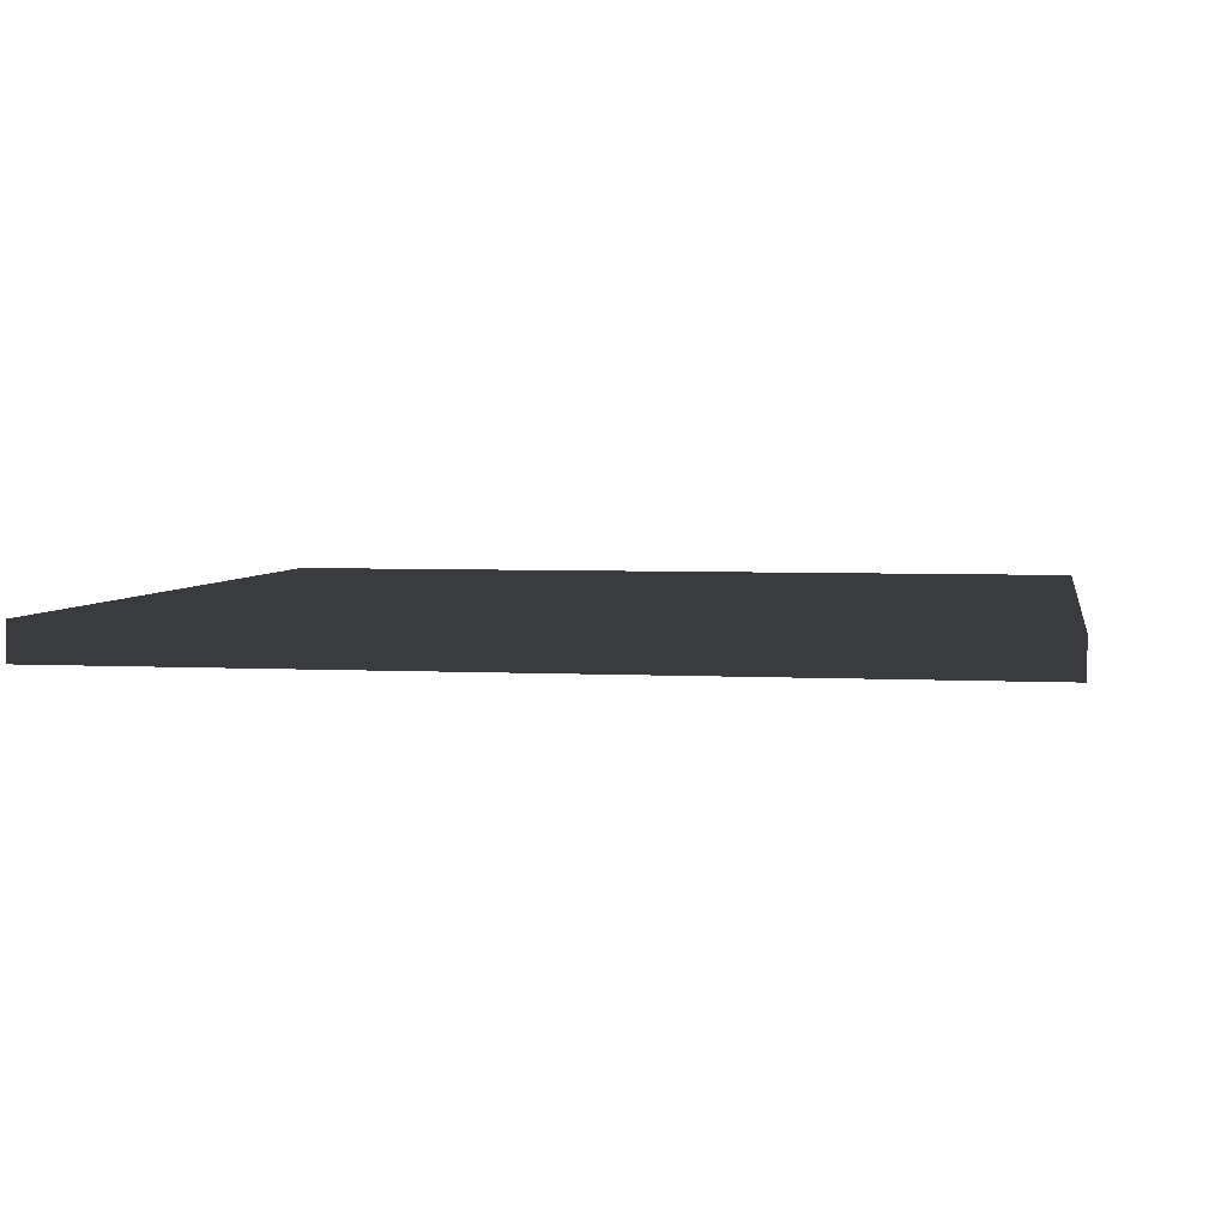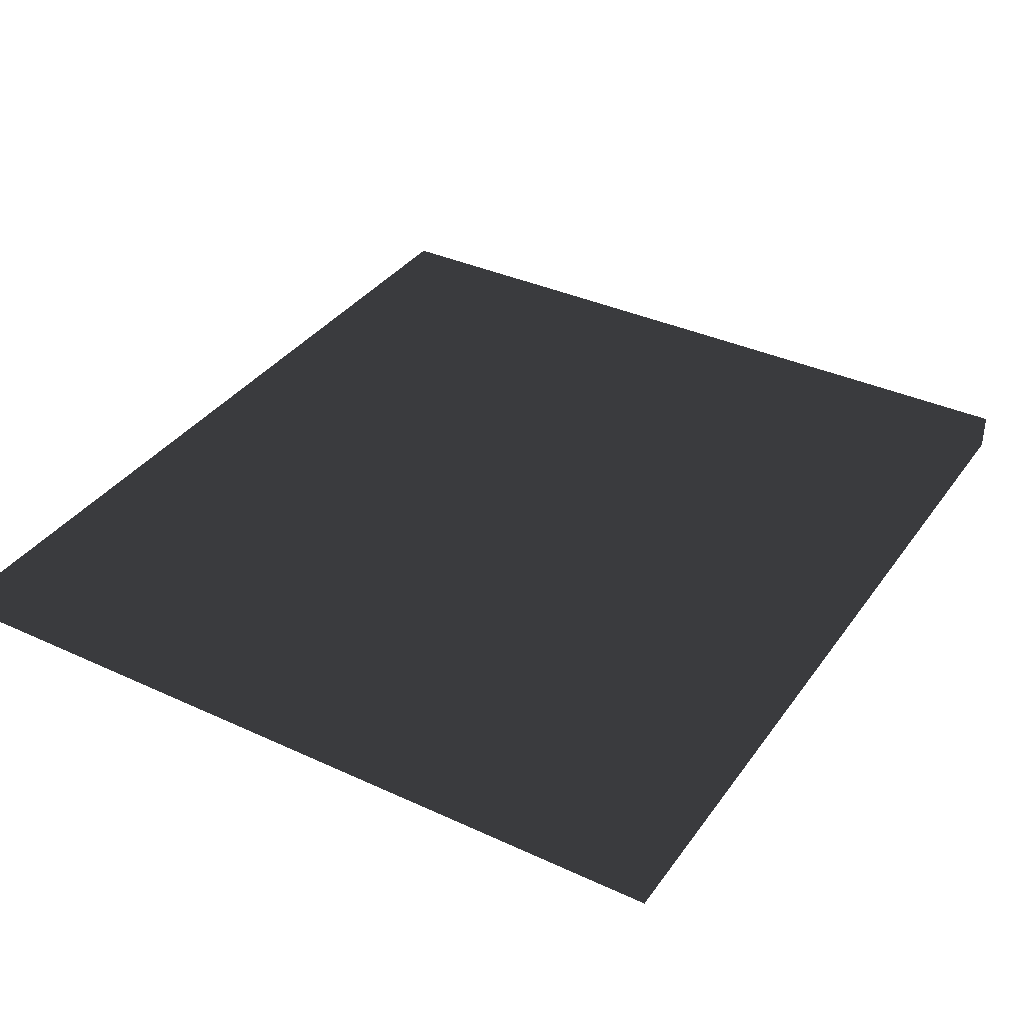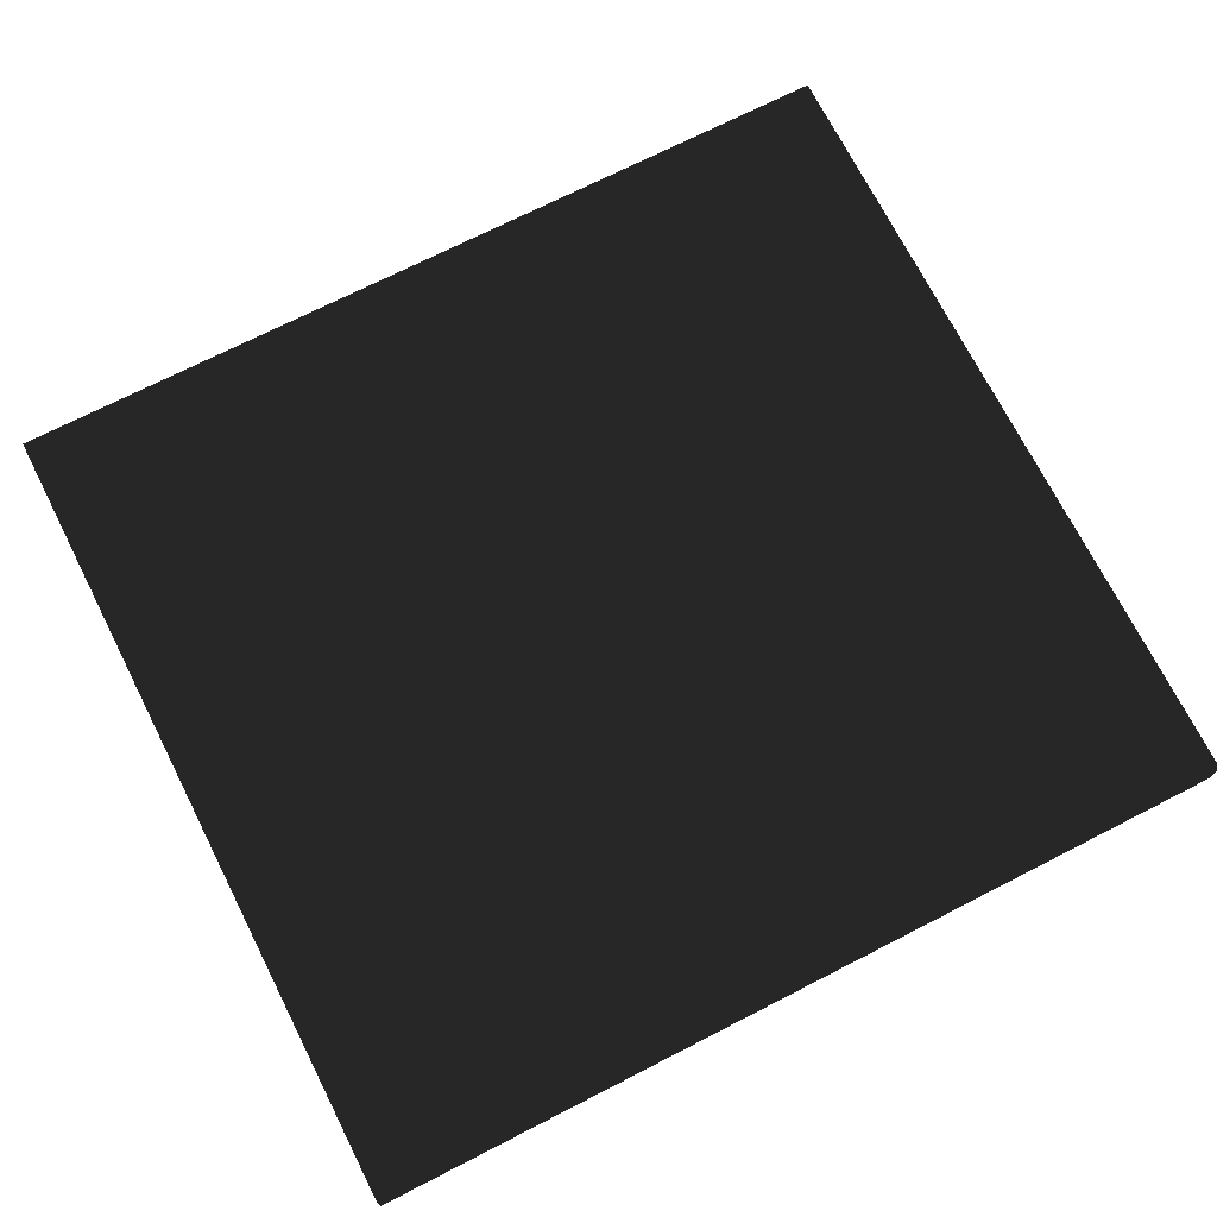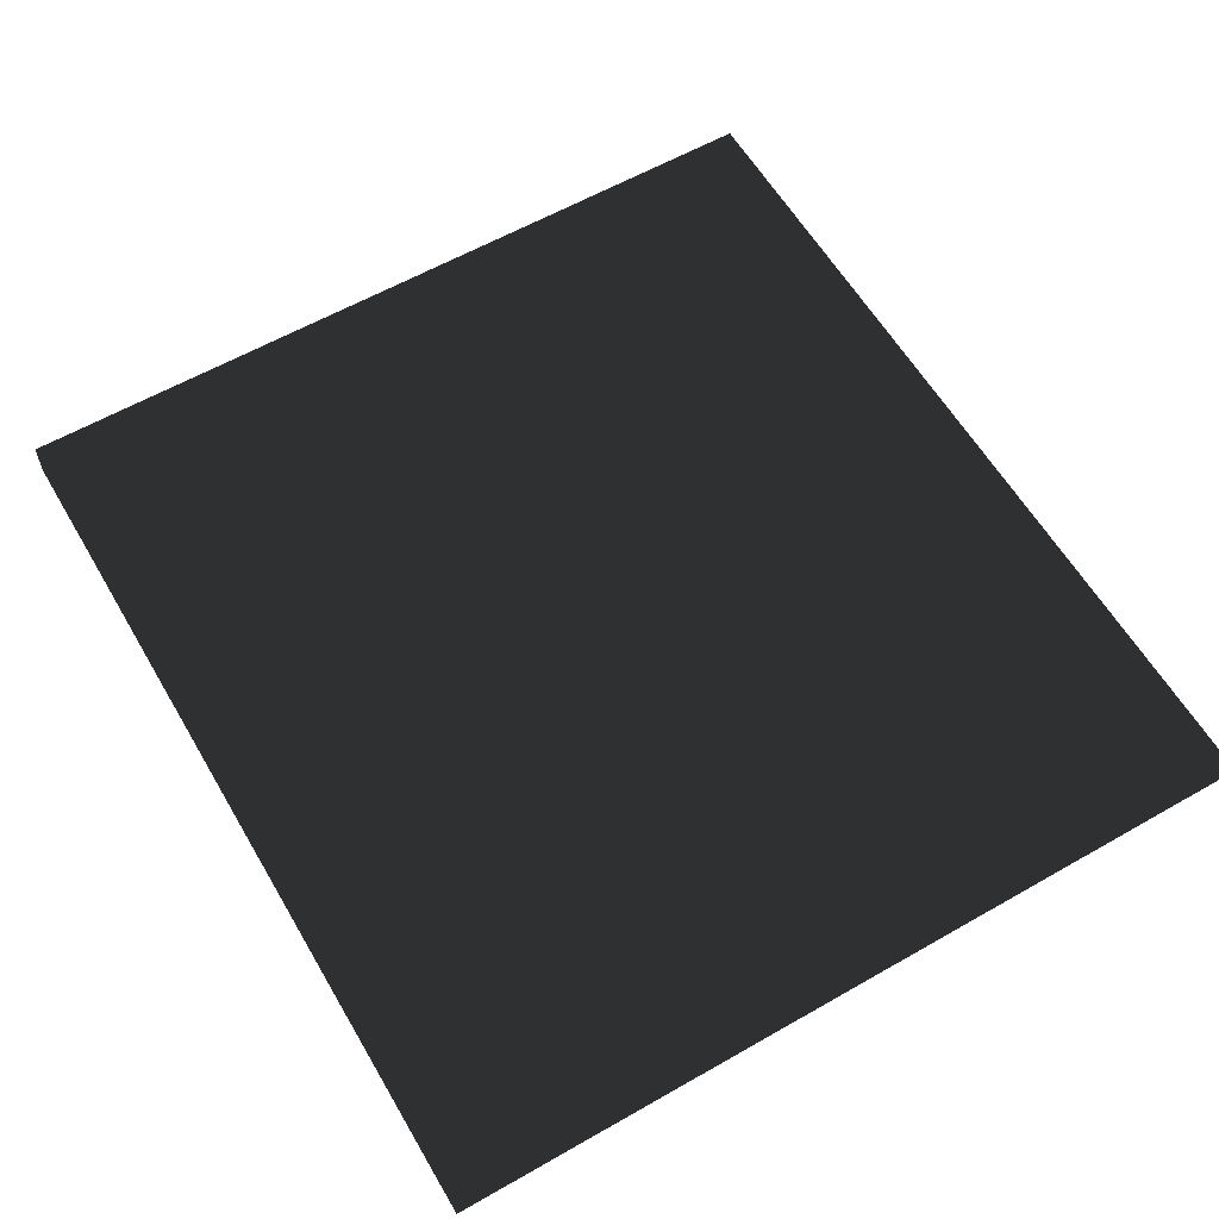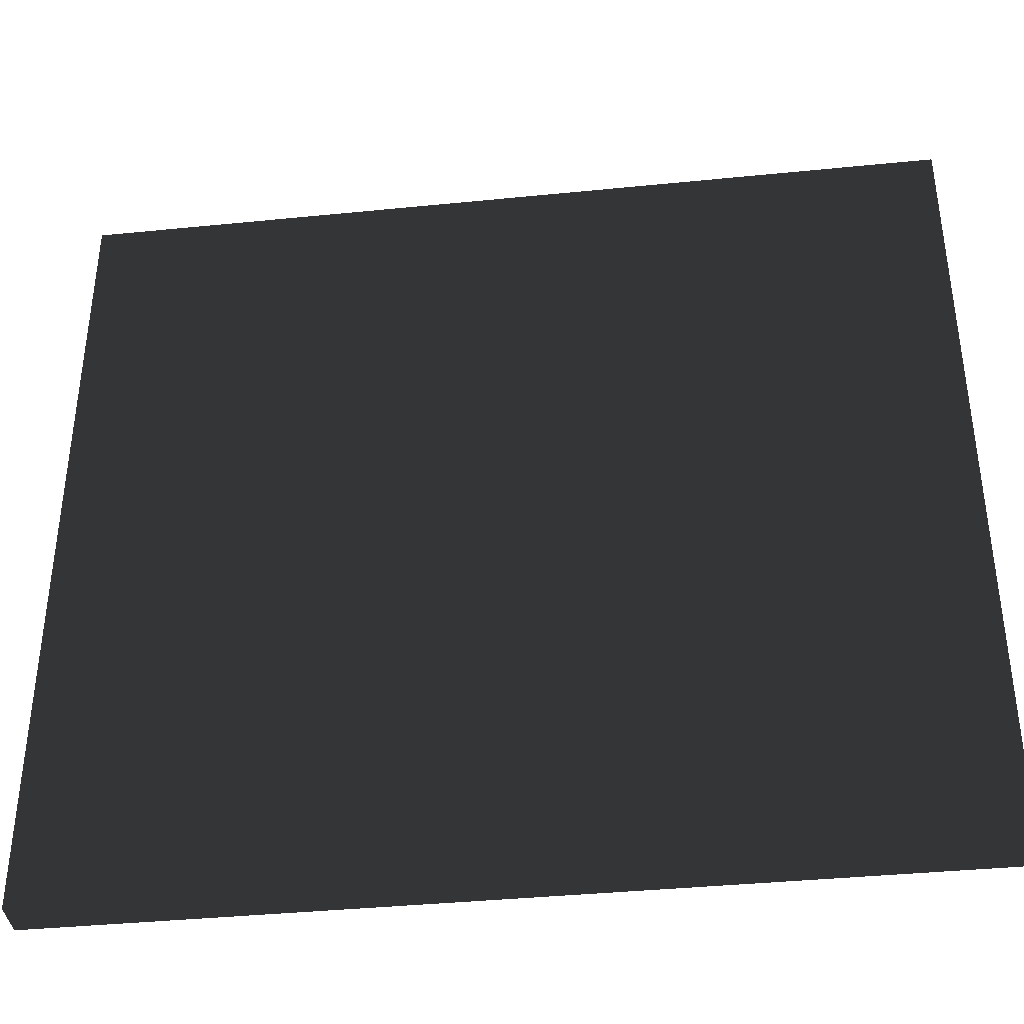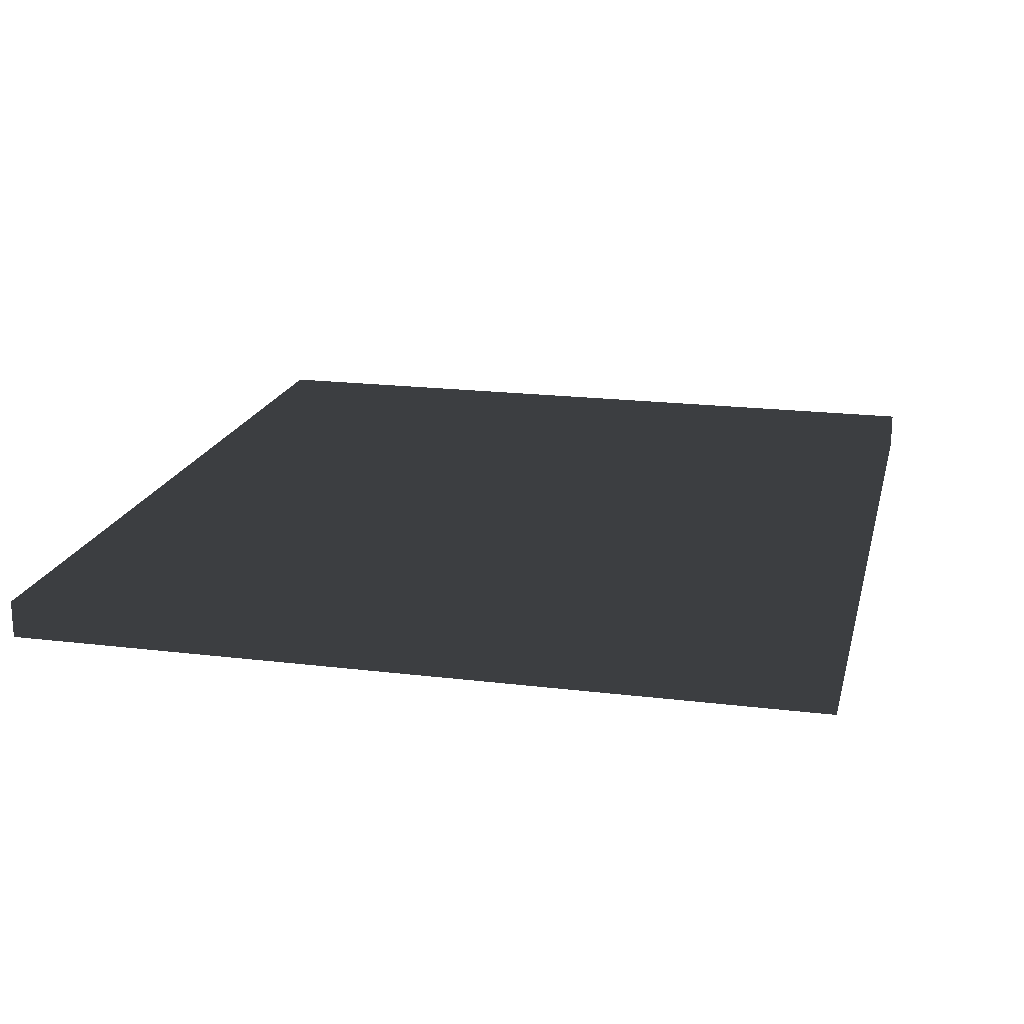
<metadata>
{"format":"obj","ext":"obj","renderer":"f3d","projection":"perspective","resolution":1024,"background":"white","views":[{"elev":4.1,"azim":-170.1,"up":"+Z"},{"elev":36.2,"azim":-58.9,"up":"+Z"},{"elev":72.3,"azim":-27.0,"up":"+Z"},{"elev":60.1,"azim":59.7,"up":"+Z"},{"elev":-38.7,"azim":7.2,"up":"+Y"},{"elev":18.7,"azim":103.3,"up":"+Z"}]}
</metadata>
<code>
v -0.35 -0.325 -0.015
v 0.35 -0.325 -0.015
v 0.35 0.325 -0.015
v -0.35 0.325 -0.015
v -0.35 -0.325 0.015
v 0.35 -0.325 0.015
v 0.35 0.325 0.015
v -0.35 0.325 0.015
f 1 2 3 4
f 5 8 7 6
f 1 4 8 5
f 2 6 7 3
f 1 5 6 2
f 4 3 7 8

</code>
